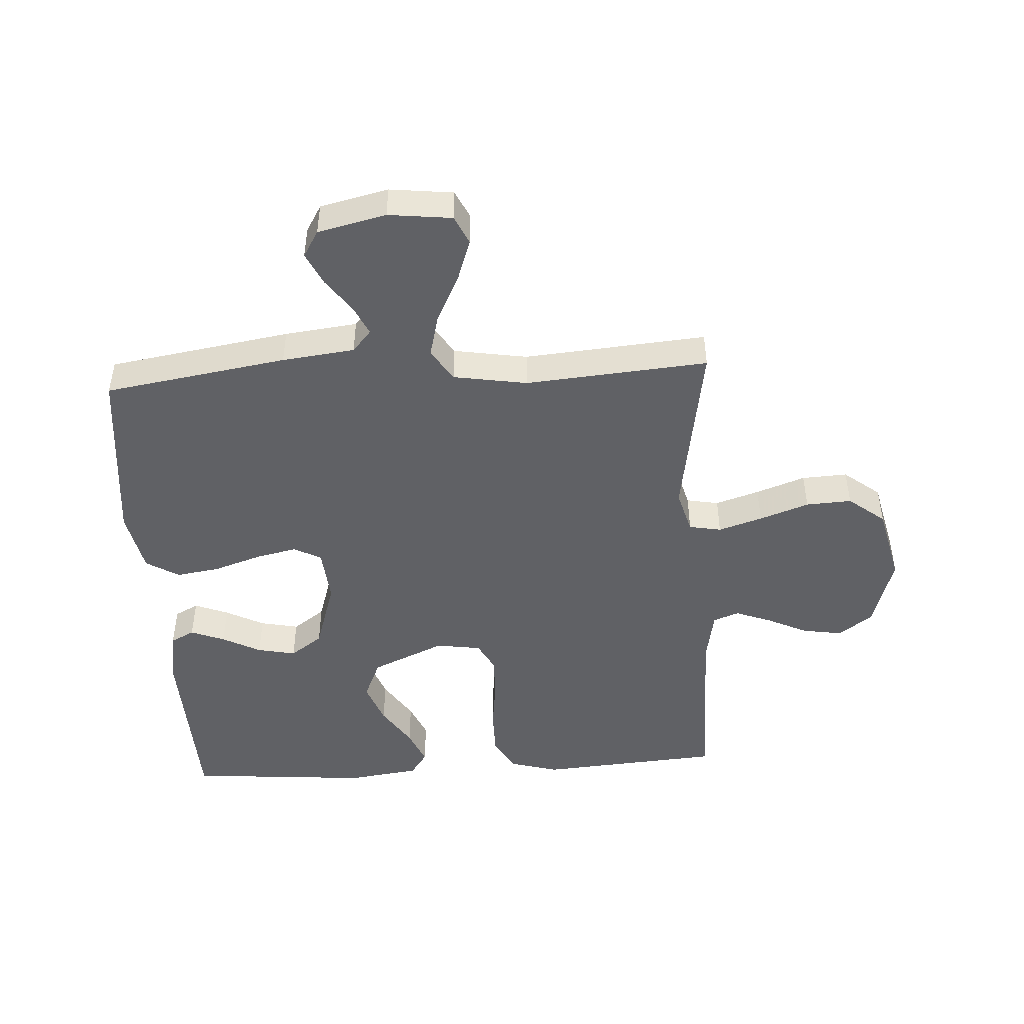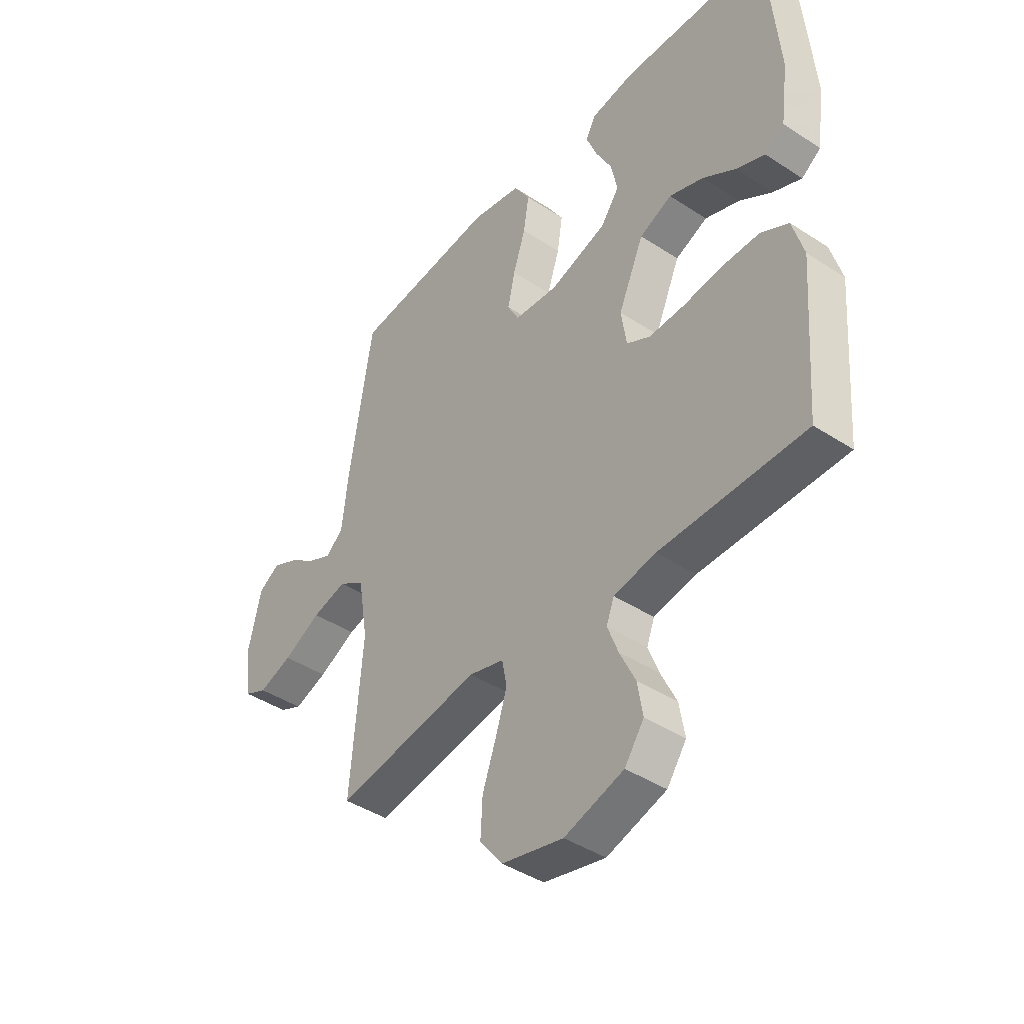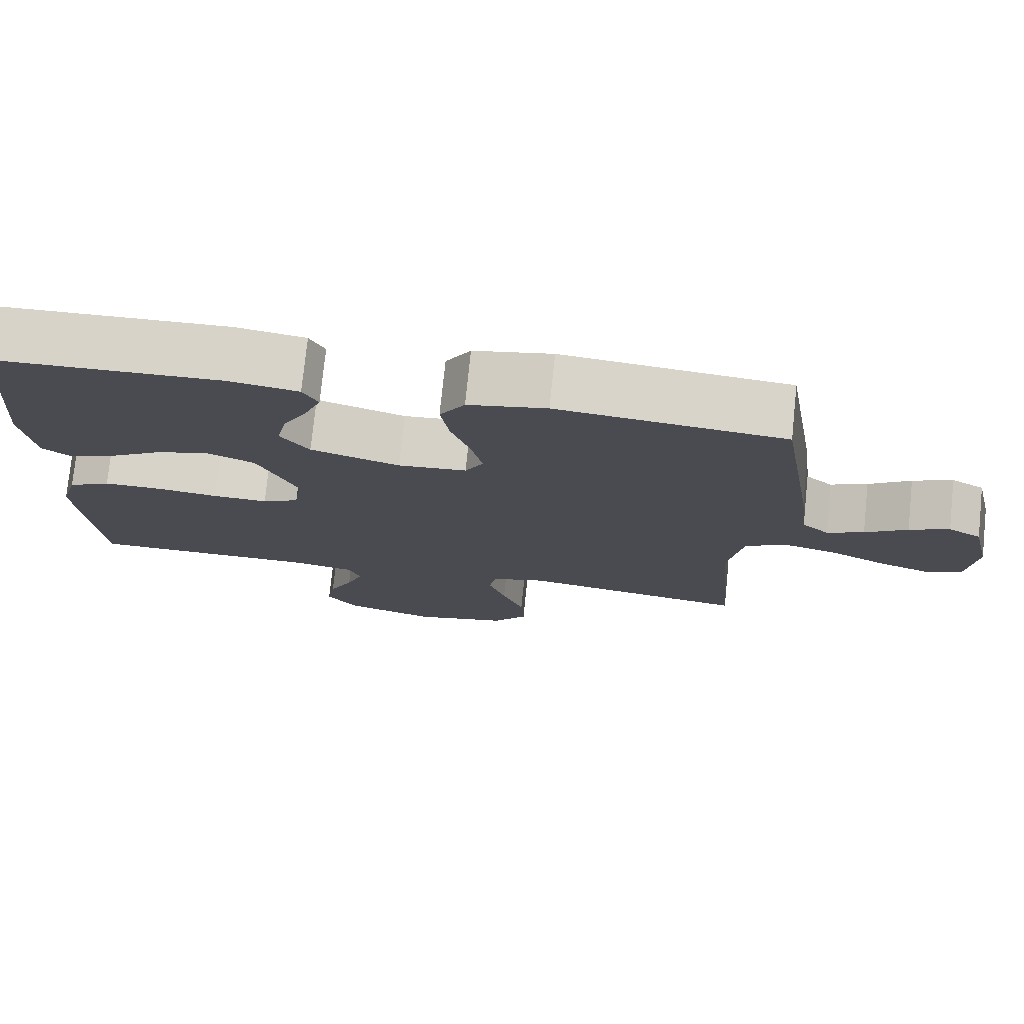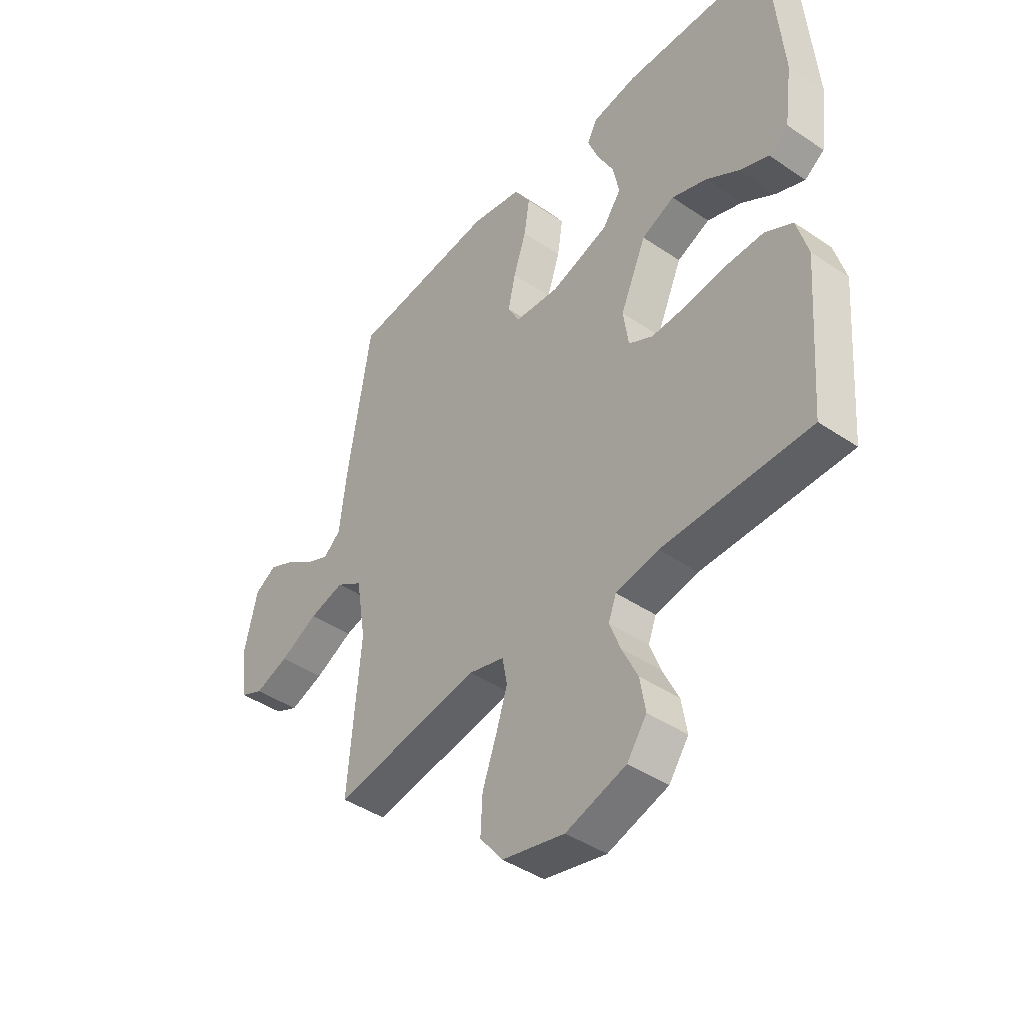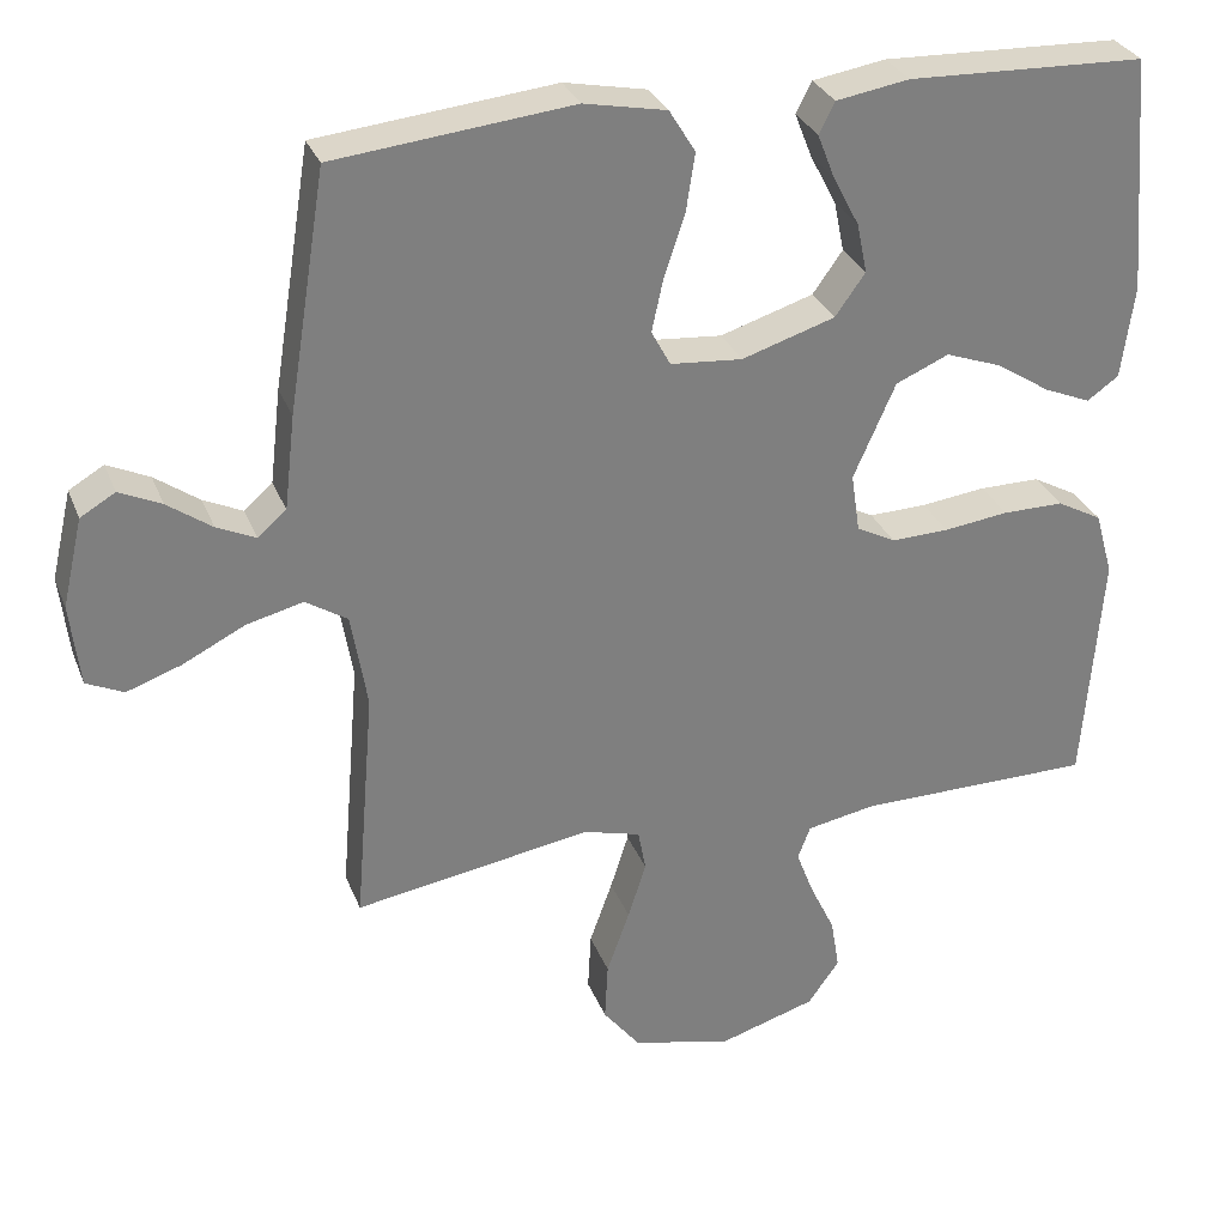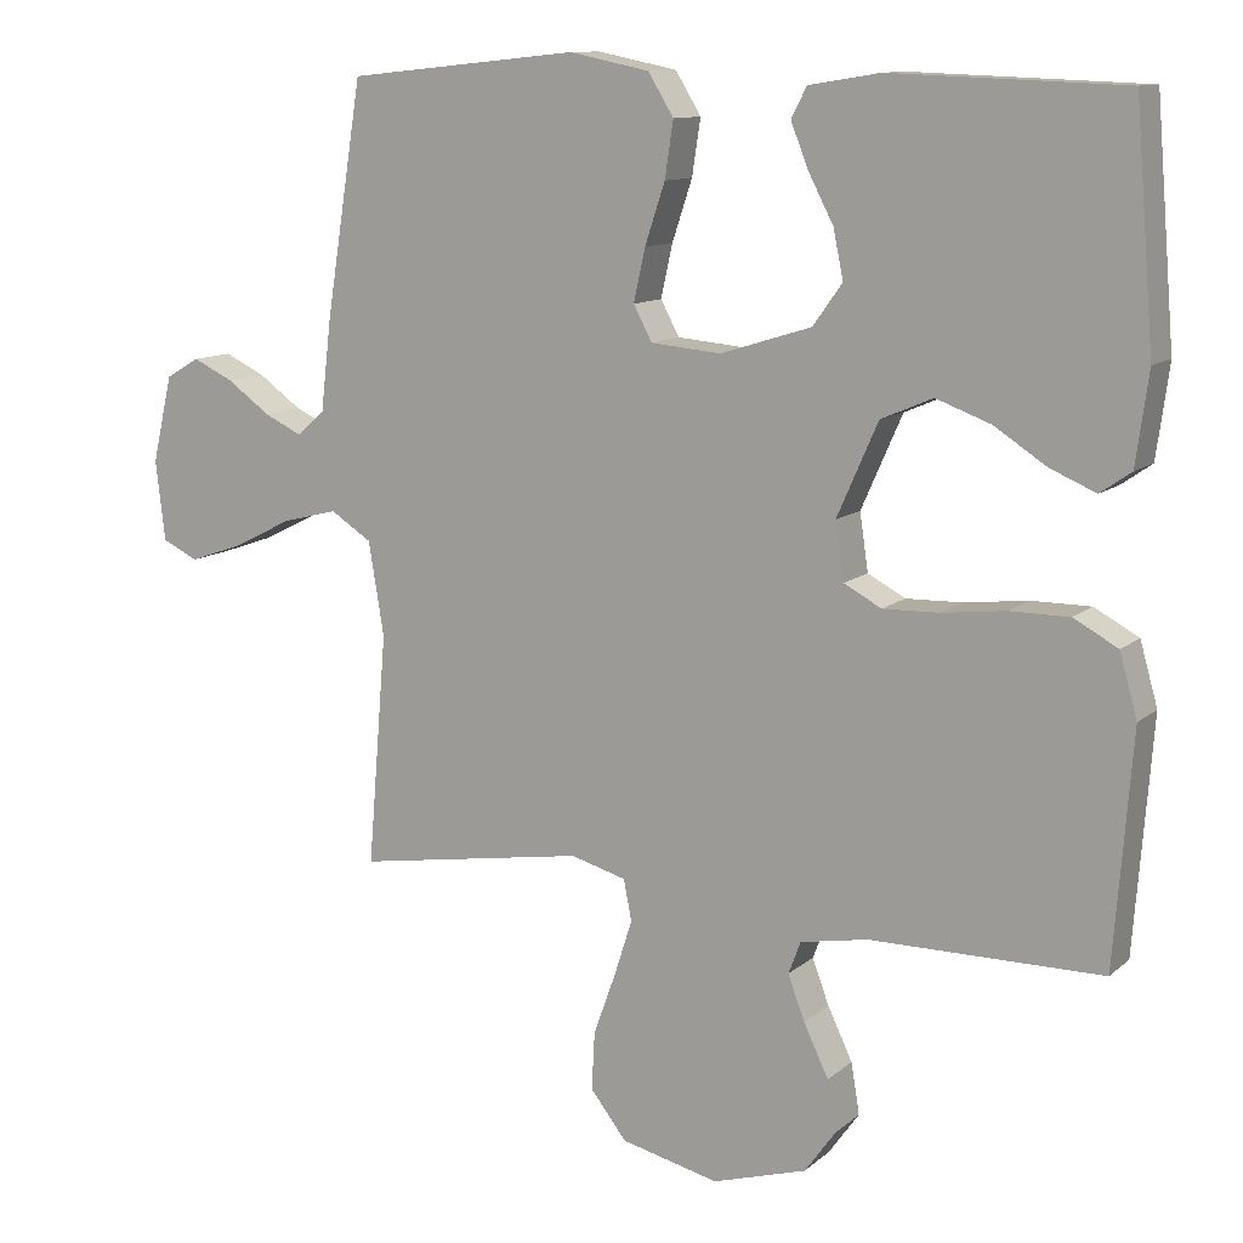
<metadata>
{"format":"obj","ext":"obj","renderer":"f3d","projection":"perspective","resolution":1024,"background":"white","views":[{"elev":-47.1,"azim":93.4,"up":"+Y"},{"elev":-42.5,"azim":-128.0,"up":"+Z"},{"elev":76.1,"azim":5.9,"up":"+Z"},{"elev":-43.2,"azim":-128.7,"up":"+Z"},{"elev":30.4,"azim":160.9,"up":"+Z"},{"elev":11.4,"azim":-151.6,"up":"+Z"}]}
</metadata>
<code>
v 0.5 0.07 0.5
v 0.548 0.07 0.2
v 0.562 0.07 0.081
v 0.598 0.07 0.05
v 0.647 0.07 0.073
v 0.703 0.07 0.113
v 0.756 0.07 0.138
v 0.8 0.07 0.112
v 0.826 0.07 0
v 0.814 0.07 -0.104
v 0.767 0.07 -0.126
v 0.698 0.07 -0.102
v 0.62 0.07 -0.063
v 0.548 0.07 -0.045
v 0.495 0.07 -0.079
v 0.475 0.07 -0.2
v 0.5 0.07 -0.5
v 0.2 0.07 -0.452
v 0.128 0.07 -0.472
v 0.118 0.07 -0.525
v 0.141 0.07 -0.597
v 0.17 0.07 -0.678
v 0.174 0.07 -0.753
v 0.127 0.07 -0.813
v 0 0.07 -0.843
v -0.122 0.07 -0.806
v -0.162 0.07 -0.75
v -0.151 0.07 -0.684
v -0.119 0.07 -0.617
v -0.097 0.07 -0.559
v -0.113 0.07 -0.517
v -0.2 0.07 -0.501
v -0.5 0.07 -0.5
v -0.523 0.07 -0.2
v -0.5 0.07 -0.119
v -0.443 0.07 -0.088
v -0.366 0.07 -0.088
v -0.284 0.07 -0.098
v -0.211 0.07 -0.1
v -0.162 0.07 -0.074
v -0.151 0.07 0
v -0.204 0.07 0.12
v -0.271 0.07 0.149
v -0.342 0.07 0.123
v -0.41 0.07 0.079
v -0.469 0.07 0.054
v -0.509 0.07 0.082
v -0.525 0.07 0.2
v -0.5 0.07 0.5
v -0.2 0.07 0.511
v -0.108 0.07 0.496
v -0.088 0.07 0.457
v -0.11 0.07 0.401
v -0.143 0.07 0.338
v -0.156 0.07 0.275
v -0.118 0.07 0.222
v 0 0.07 0.185
v 0.091 0.07 0.193
v 0.115 0.07 0.238
v 0.1 0.07 0.306
v 0.074 0.07 0.384
v 0.063 0.07 0.456
v 0.096 0.07 0.51
v 0.2 0.07 0.531
v 0.5 0 0.5
v 0.548 0 0.2
v 0.562 0 0.081
v 0.598 0 0.05
v 0.647 0 0.073
v 0.703 0 0.113
v 0.756 0 0.138
v 0.8 0 0.112
v 0.826 0 0
v 0.814 0 -0.104
v 0.767 0 -0.126
v 0.698 0 -0.102
v 0.62 0 -0.063
v 0.548 0 -0.045
v 0.495 0 -0.079
v 0.475 0 -0.2
v 0.5 0 -0.5
v 0.2 0 -0.452
v 0.128 0 -0.472
v 0.118 0 -0.525
v 0.141 0 -0.597
v 0.17 0 -0.678
v 0.174 0 -0.753
v 0.127 0 -0.813
v 0 0 -0.843
v -0.122 0 -0.806
v -0.162 0 -0.75
v -0.151 0 -0.684
v -0.119 0 -0.617
v -0.097 0 -0.559
v -0.113 0 -0.517
v -0.2 0 -0.501
v -0.5 0 -0.5
v -0.523 0 -0.2
v -0.5 0 -0.119
v -0.443 0 -0.088
v -0.366 0 -0.088
v -0.284 0 -0.098
v -0.211 0 -0.1
v -0.162 0 -0.074
v -0.151 0 0
v -0.204 0 0.12
v -0.271 0 0.149
v -0.342 0 0.123
v -0.41 0 0.079
v -0.469 0 0.054
v -0.509 0 0.082
v -0.525 0 0.2
v -0.5 0 0.5
v -0.2 0 0.511
v -0.108 0 0.496
v -0.088 0 0.457
v -0.11 0 0.401
v -0.143 0 0.338
v -0.156 0 0.275
v -0.118 0 0.222
v 0 0 0.185
v 0.091 0 0.193
v 0.115 0 0.238
v 0.1 0 0.306
v 0.074 0 0.384
v 0.063 0 0.456
v 0.096 0 0.51
v 0.2 0 0.531
f 1 2 3
f 64 1 3
f 63 64 3
f 62 63 3
f 61 62 3
f 60 61 3
f 59 60 3 4
f 58 59 4
f 57 58 4
f 52 53 54
f 51 52 54
f 50 51 54
f 49 50 54
f 48 49 54
f 47 48 54
f 46 47 54
f 45 46 54
f 44 45 54
f 43 44 54 55
f 42 43 55 56
f 36 37 38
f 35 36 38
f 34 35 38
f 33 34 38
f 32 33 38
f 31 32 38 39
f 30 31 39 40
f 27 28 29
f 26 27 29
f 25 26 29
f 24 25 29
f 23 24 29
f 22 23 29
f 21 22 29
f 20 21 29 30
f 30 40 41
f 20 30 41
f 19 20 41
f 16 17 18
f 42 56 57
f 41 42 57
f 19 41 57
f 18 19 57
f 16 18 57
f 15 16 57
f 11 12 13
f 10 11 13
f 9 10 13
f 8 9 13
f 7 8 13
f 6 7 13
f 5 6 13
f 14 15 57 4
f 4 5 13 14
f 67 66 65
f 67 65 128
f 67 128 127
f 67 127 126
f 67 126 125
f 67 125 124
f 68 67 124 123
f 68 123 122
f 68 122 121
f 118 117 116
f 118 116 115
f 118 115 114
f 118 114 113
f 118 113 112
f 118 112 111
f 118 111 110
f 118 110 109
f 118 109 108
f 119 118 108 107
f 120 119 107 106
f 102 101 100
f 102 100 99
f 102 99 98
f 102 98 97
f 102 97 96
f 103 102 96 95
f 104 103 95 94
f 93 92 91
f 93 91 90
f 93 90 89
f 93 89 88
f 93 88 87
f 93 87 86
f 93 86 85
f 94 93 85 84
f 105 104 94
f 105 94 84
f 105 84 83
f 82 81 80
f 121 120 106
f 121 106 105
f 121 105 83
f 121 83 82
f 121 82 80
f 121 80 79
f 77 76 75
f 77 75 74
f 77 74 73
f 77 73 72
f 77 72 71
f 77 71 70
f 77 70 69
f 68 121 79 78
f 78 77 69 68
f 1 65 66 2
f 2 66 67 3
f 3 67 68 4
f 4 68 69 5
f 5 69 70 6
f 6 70 71 7
f 7 71 72 8
f 8 72 73 9
f 9 73 74 10
f 10 74 75 11
f 11 75 76 12
f 12 76 77 13
f 13 77 78 14
f 14 78 79 15
f 15 79 80 16
f 16 80 81 17
f 17 81 82 18
f 18 82 83 19
f 19 83 84 20
f 20 84 85 21
f 21 85 86 22
f 22 86 87 23
f 23 87 88 24
f 24 88 89 25
f 25 89 90 26
f 26 90 91 27
f 27 91 92 28
f 28 92 93 29
f 29 93 94 30
f 30 94 95 31
f 31 95 96 32
f 32 96 97 33
f 33 97 98 34
f 34 98 99 35
f 35 99 100 36
f 36 100 101 37
f 37 101 102 38
f 38 102 103 39
f 39 103 104 40
f 40 104 105 41
f 41 105 106 42
f 42 106 107 43
f 43 107 108 44
f 44 108 109 45
f 45 109 110 46
f 46 110 111 47
f 47 111 112 48
f 48 112 113 49
f 49 113 114 50
f 50 114 115 51
f 51 115 116 52
f 52 116 117 53
f 53 117 118 54
f 54 118 119 55
f 55 119 120 56
f 56 120 121 57
f 57 121 122 58
f 58 122 123 59
f 59 123 124 60
f 60 124 125 61
f 61 125 126 62
f 62 126 127 63
f 63 127 128 64
f 64 128 65 1

</code>
